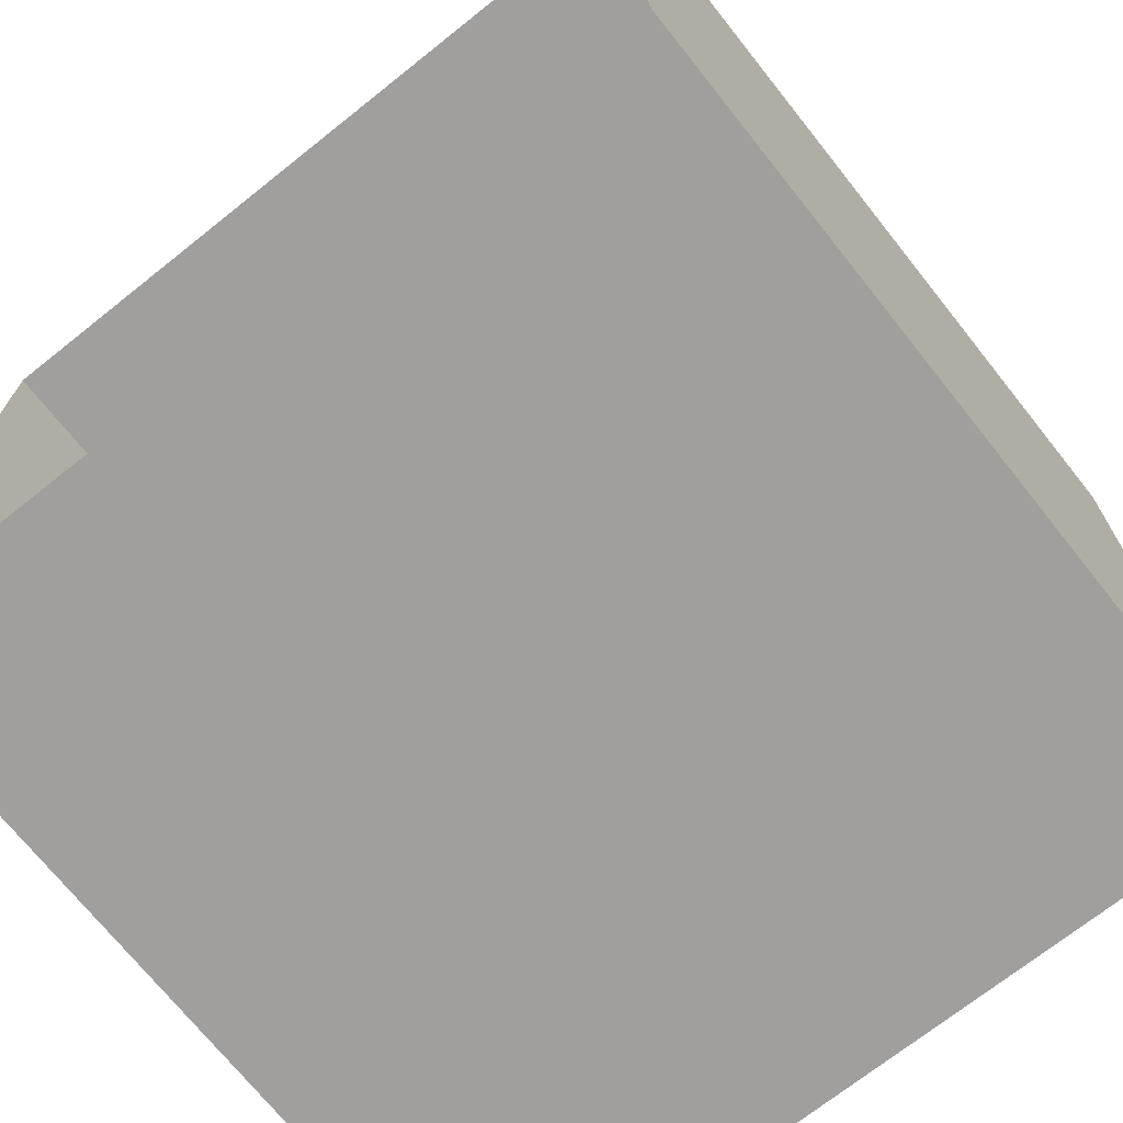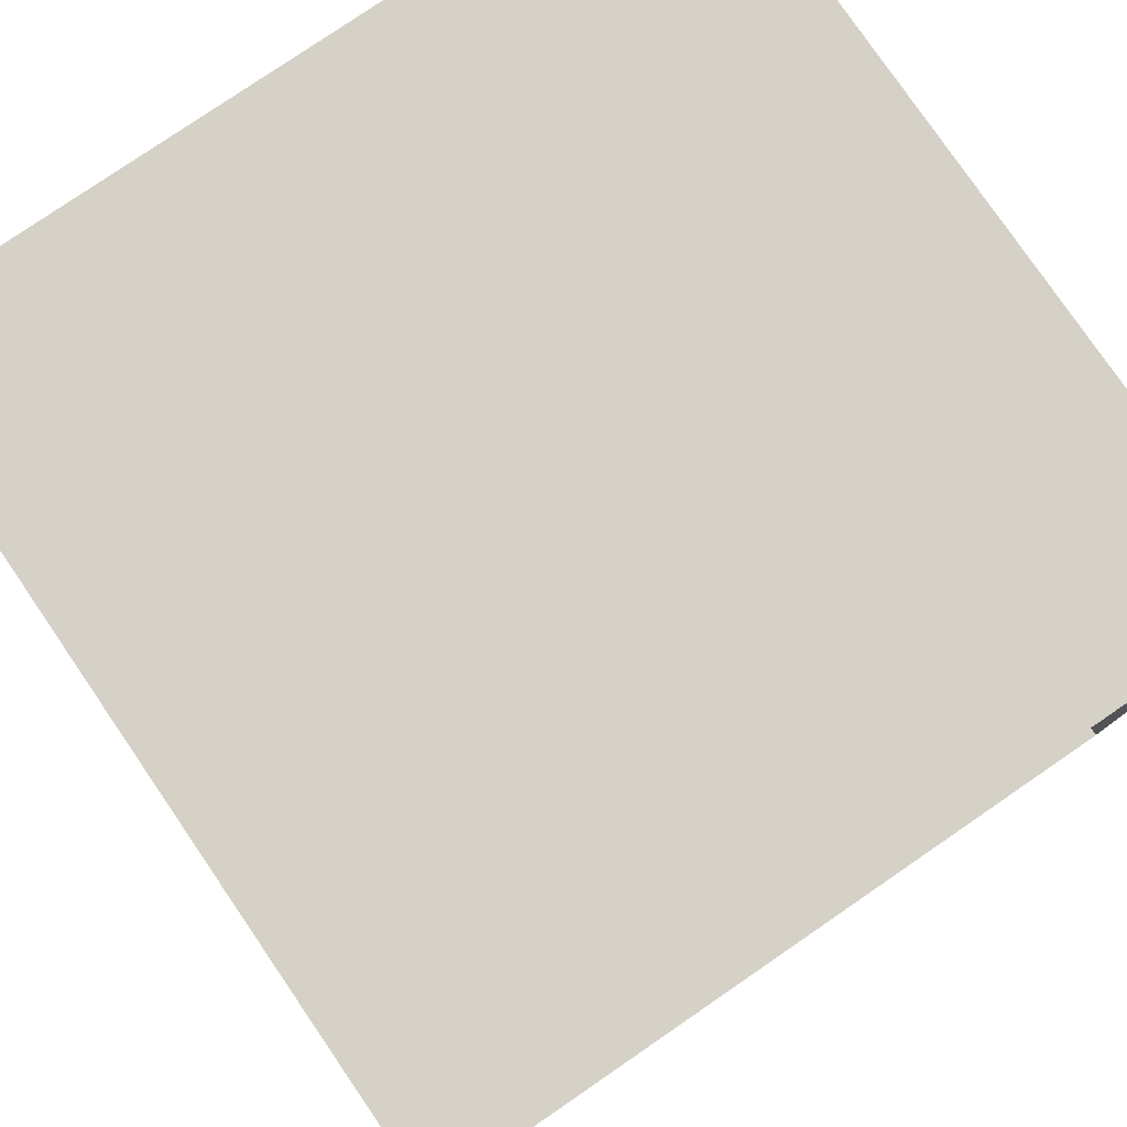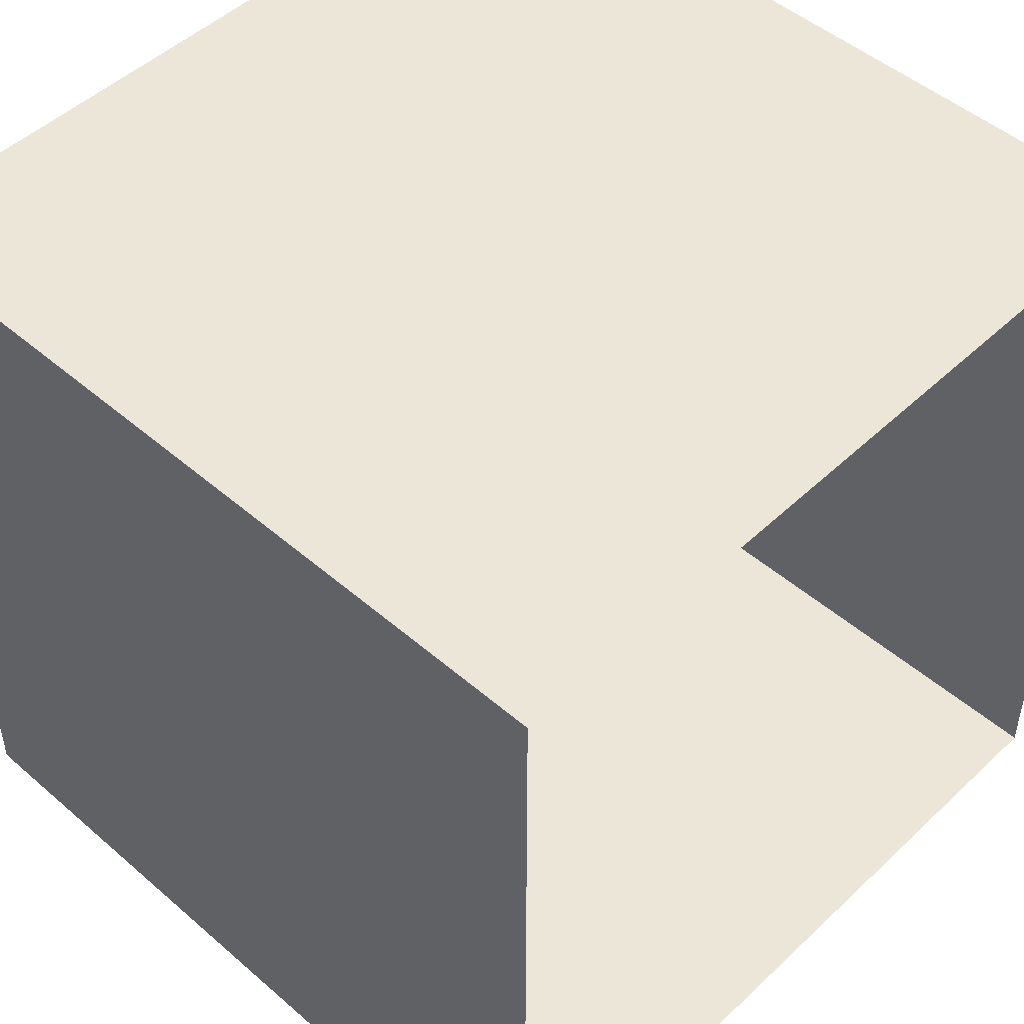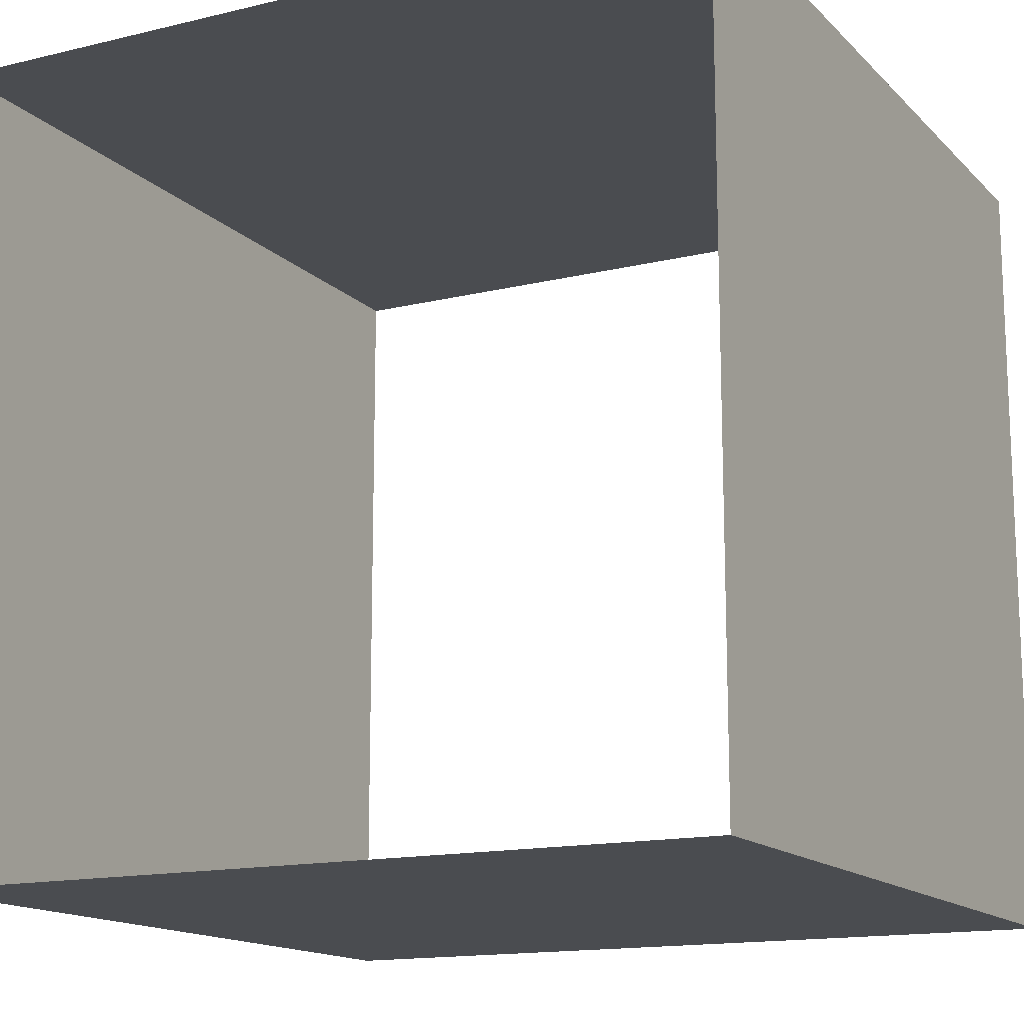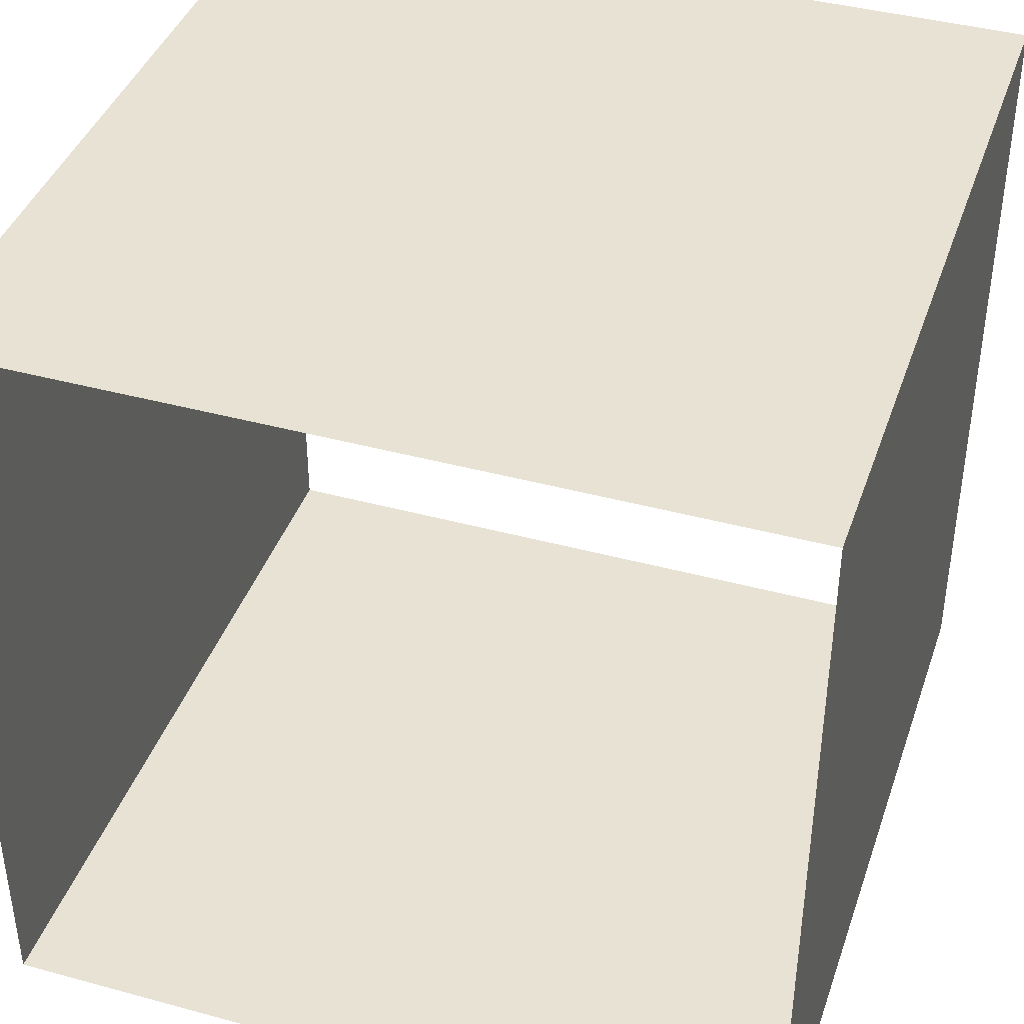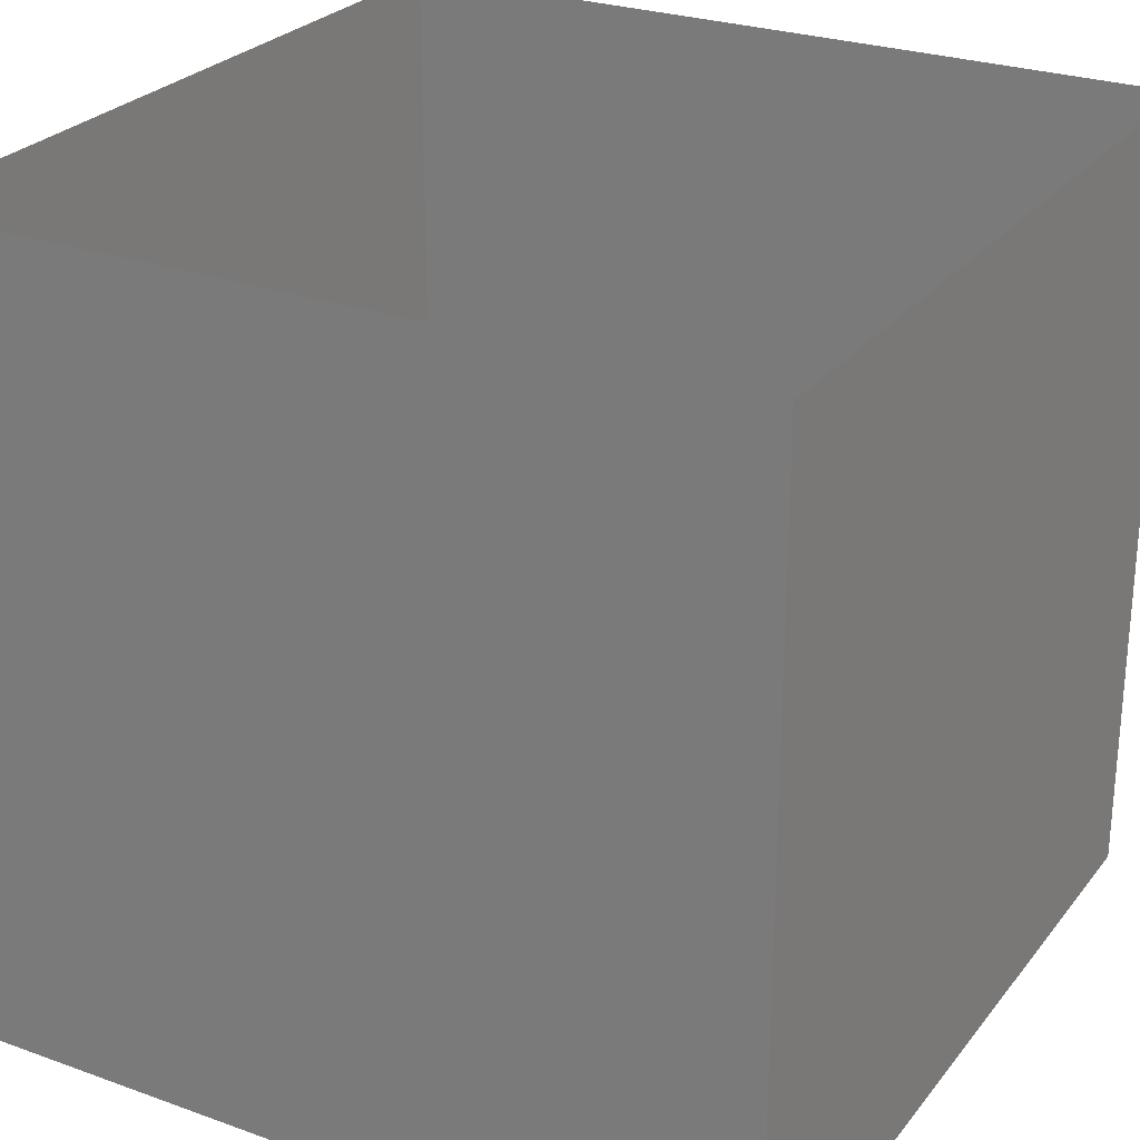
<metadata>
{"format":"obj","ext":"obj","renderer":"f3d","projection":"perspective","resolution":1024,"background":"white","views":[{"elev":-71.3,"azim":38.5,"up":"+Y"},{"elev":78.9,"azim":145.6,"up":"+Y"},{"elev":48.9,"azim":-46.2,"up":"+Y"},{"elev":-14.7,"azim":-152.4,"up":"+Y"},{"elev":40.8,"azim":18.4,"up":"+Y"},{"elev":26.5,"azim":-60.6,"up":"+Z"}]}
</metadata>
<code>
o plane
v 4 0 4
v 4 0 -4
v -4 0 -4
v -4 0 4
f 1 2 3 4
o plane
v 4 0 4
v 4 0 -4
v 4 8 -4
v 4 8 4
f 5 6 7 8
o plane
v -4 0 4
v -4 0 -4
v -4 8 -4
v -4 8 4
f 9 10 11 12
o plane
v 4 8 4
v 4 8 -4
v -4 8 -4
v -4 8 4
f 13 14 15 16

</code>
